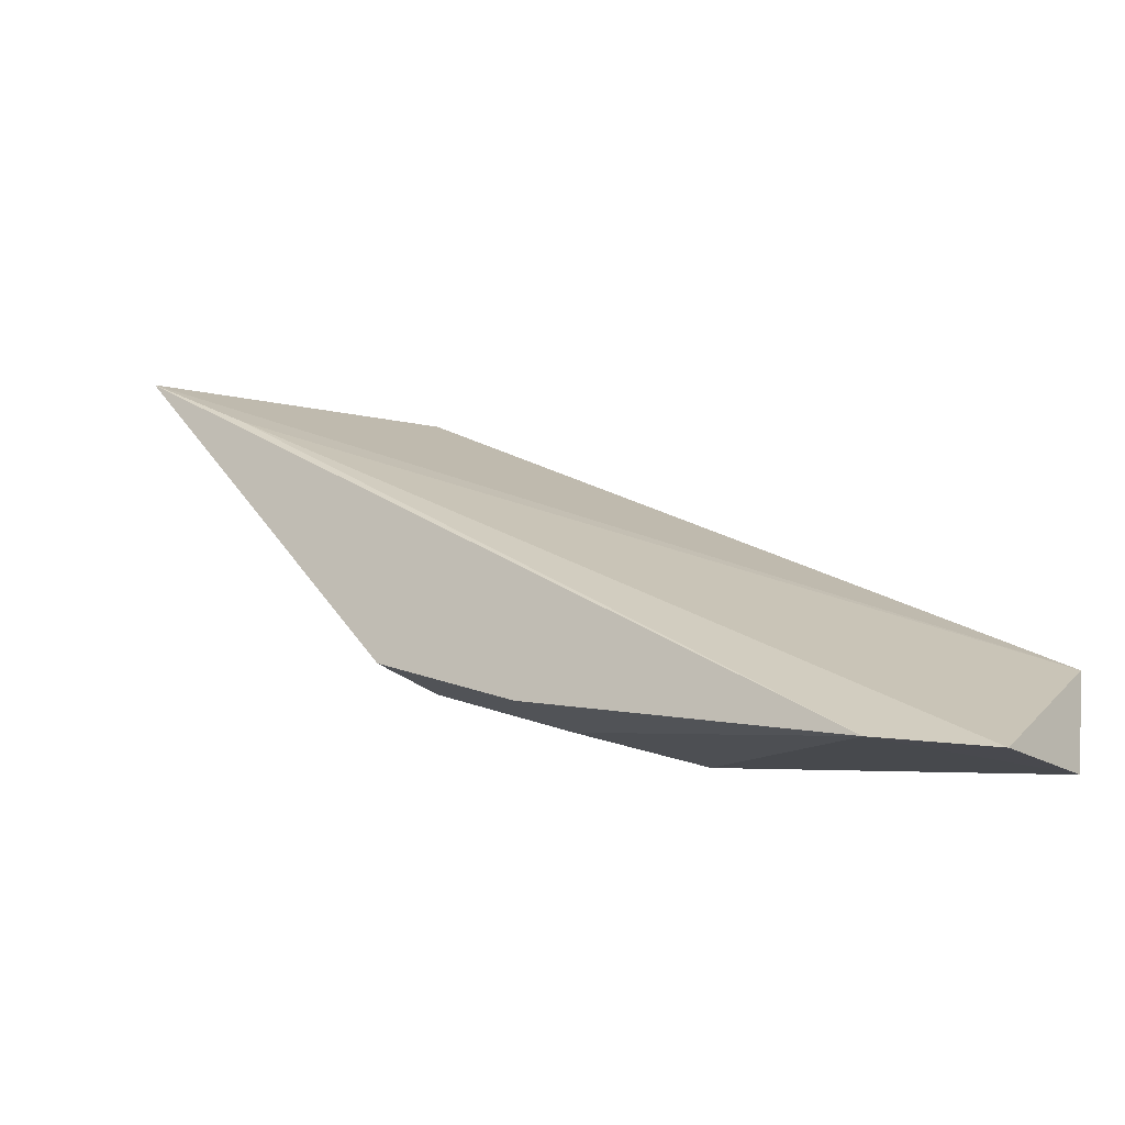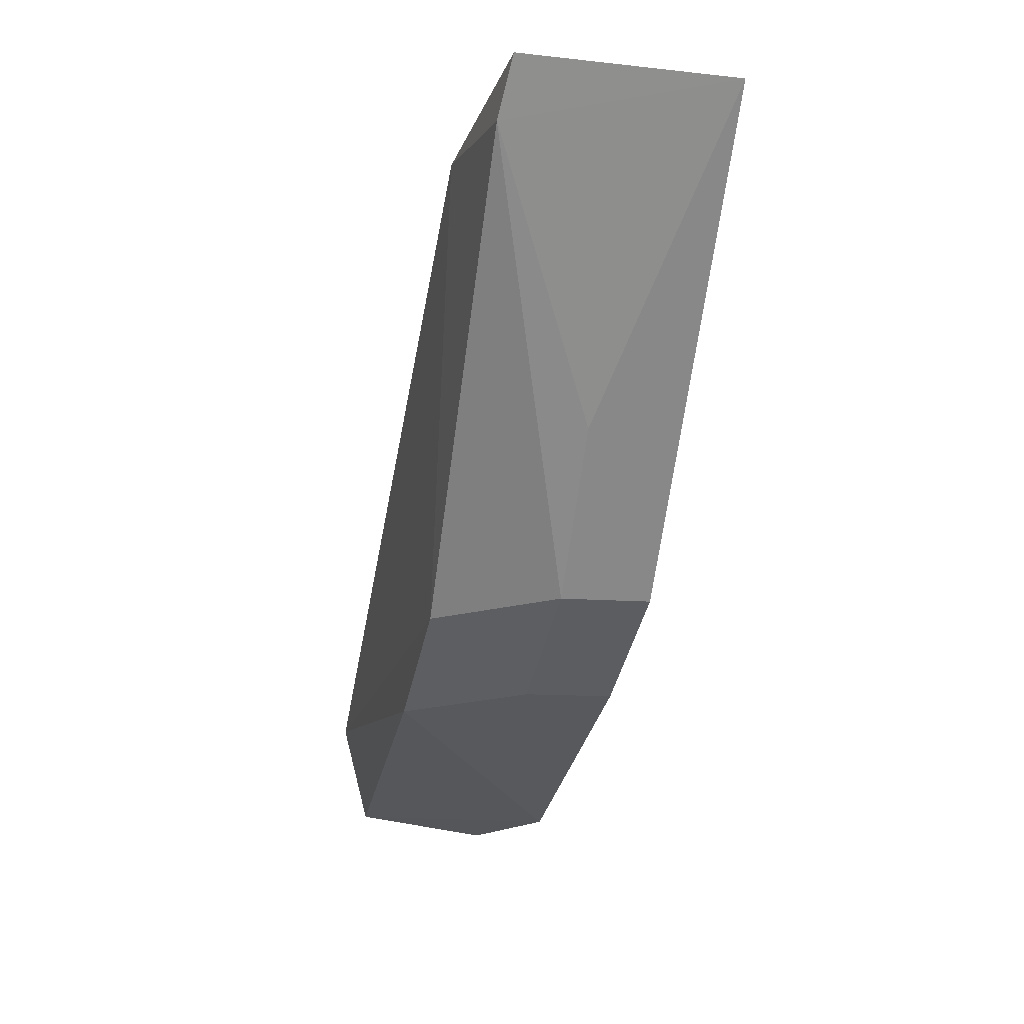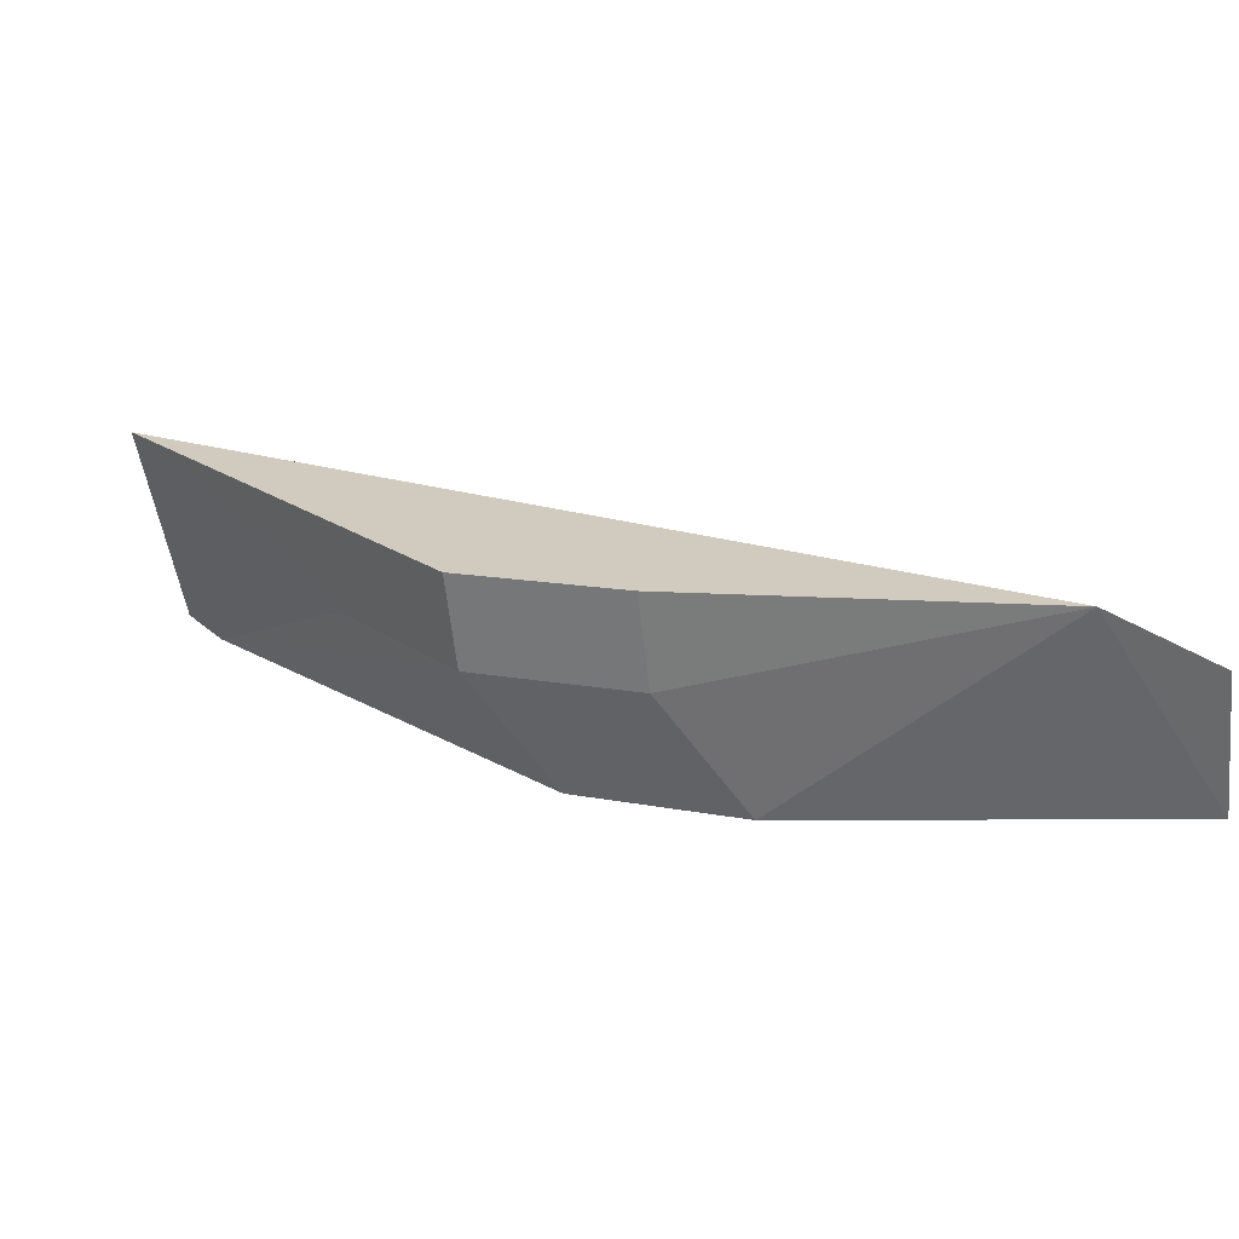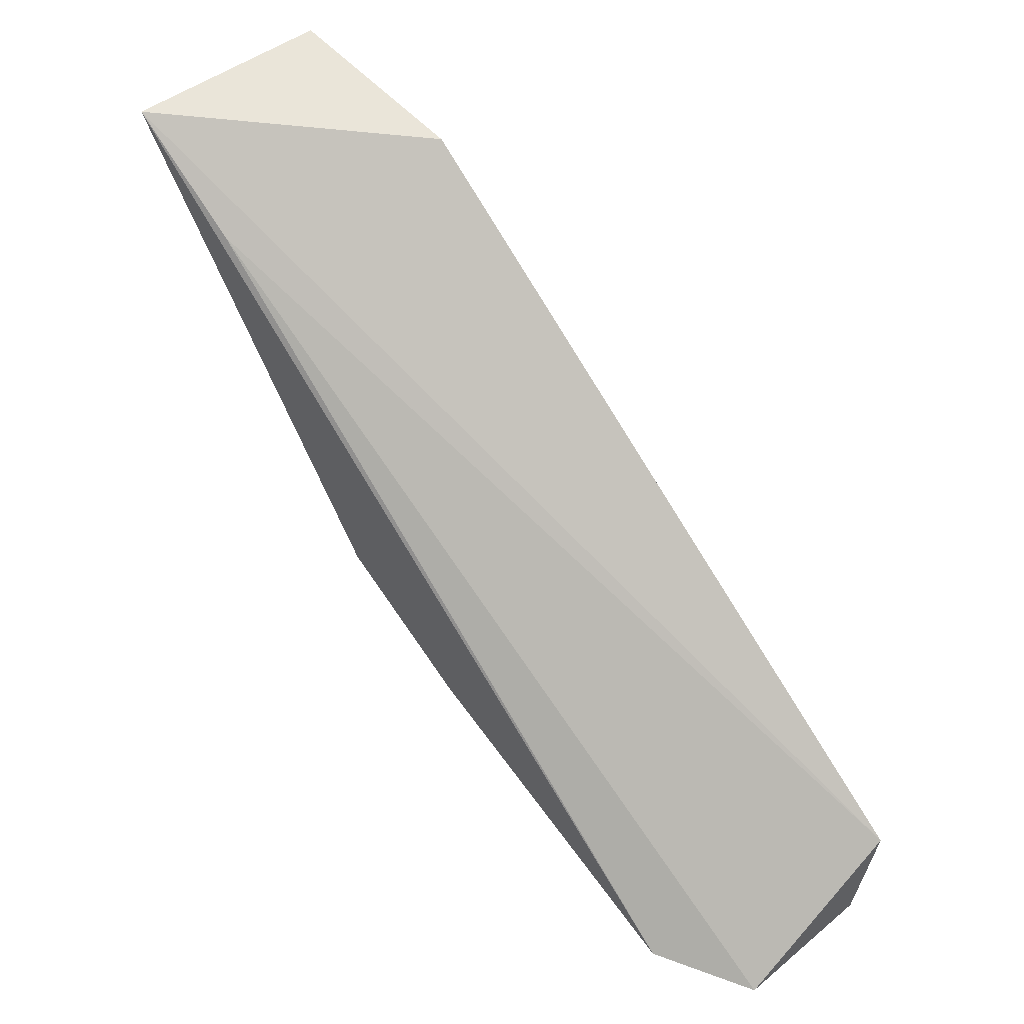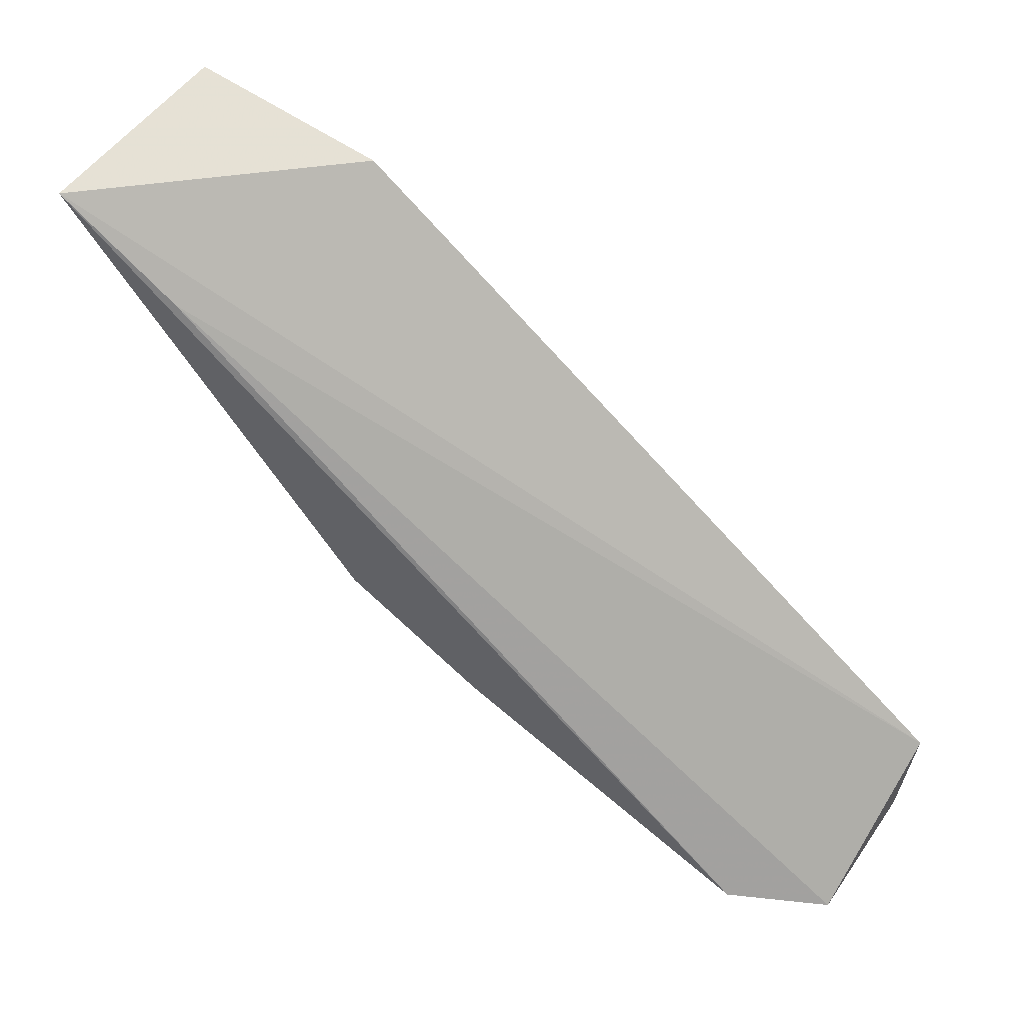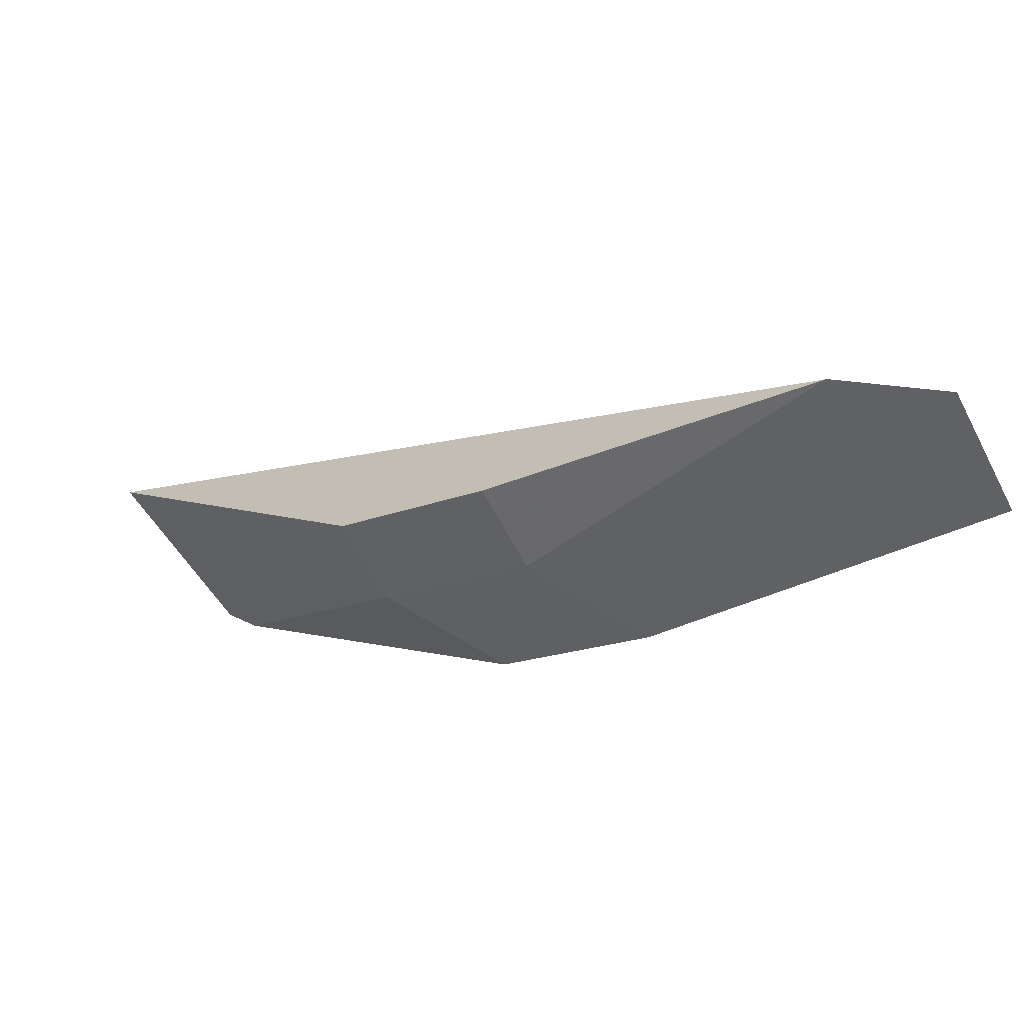
<metadata>
{"format":"obj","ext":"obj","renderer":"f3d","projection":"perspective","resolution":1024,"background":"white","views":[{"elev":-26.4,"azim":35.3,"up":"+Y"},{"elev":-11.5,"azim":-102.0,"up":"+Y"},{"elev":-64.6,"azim":6.7,"up":"+Y"},{"elev":50.0,"azim":50.3,"up":"+Y"},{"elev":57.1,"azim":35.2,"up":"+Y"},{"elev":-64.7,"azim":27.8,"up":"+Y"}]}
</metadata>
<code>
v -0.05435 -0.25 0.4888
v -0.05435 -0.2458 0.4621
v -0.05435 -0.226 0.457
v -0.2318 -0.1316 0.5
v -0.1683 -0.2111 0.4826
v -0.207 -0.1481 0.499
v -0.1239 -0.2283 0.4599
v -0.1683 -0.2111 0.5
v -0.07258 -0.2476 0.5
v -0.2287 -0.1292 0.4607
v -0.1378 -0.2258 0.4826
v -0.1544 -0.2136 0.46
v -0.1904 -0.1834 0.4826
v -0.1907 -0.1351 0.457
v -0.1378 -0.2258 0.5
v -0.2215 -0.1386 0.4592
f 1 2 3
f 6 1 3
f 6 3 4
f 7 3 2
f 8 4 5
f 9 7 2
f 9 2 1
f 9 1 6
f 9 6 4
f 9 4 8
f 11 8 5
f 11 5 7
f 11 7 9
f 12 7 5
f 12 3 7
f 13 5 4
f 14 10 4
f 14 4 3
f 14 3 12
f 15 11 9
f 15 9 8
f 15 8 11
f 16 12 5
f 16 14 12
f 16 10 14
f 16 5 13
f 16 13 4
f 16 4 10

</code>
